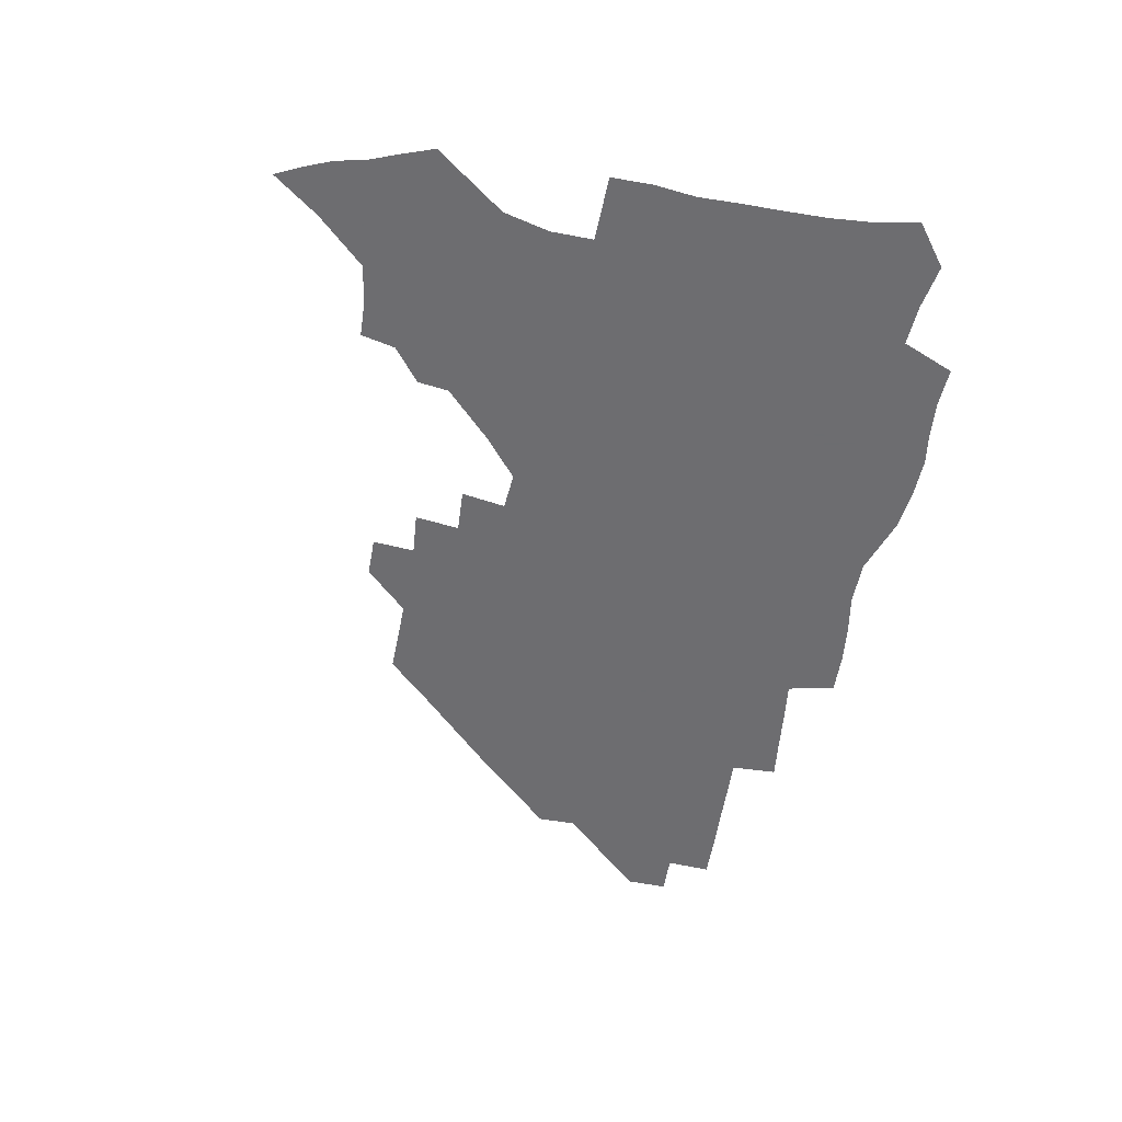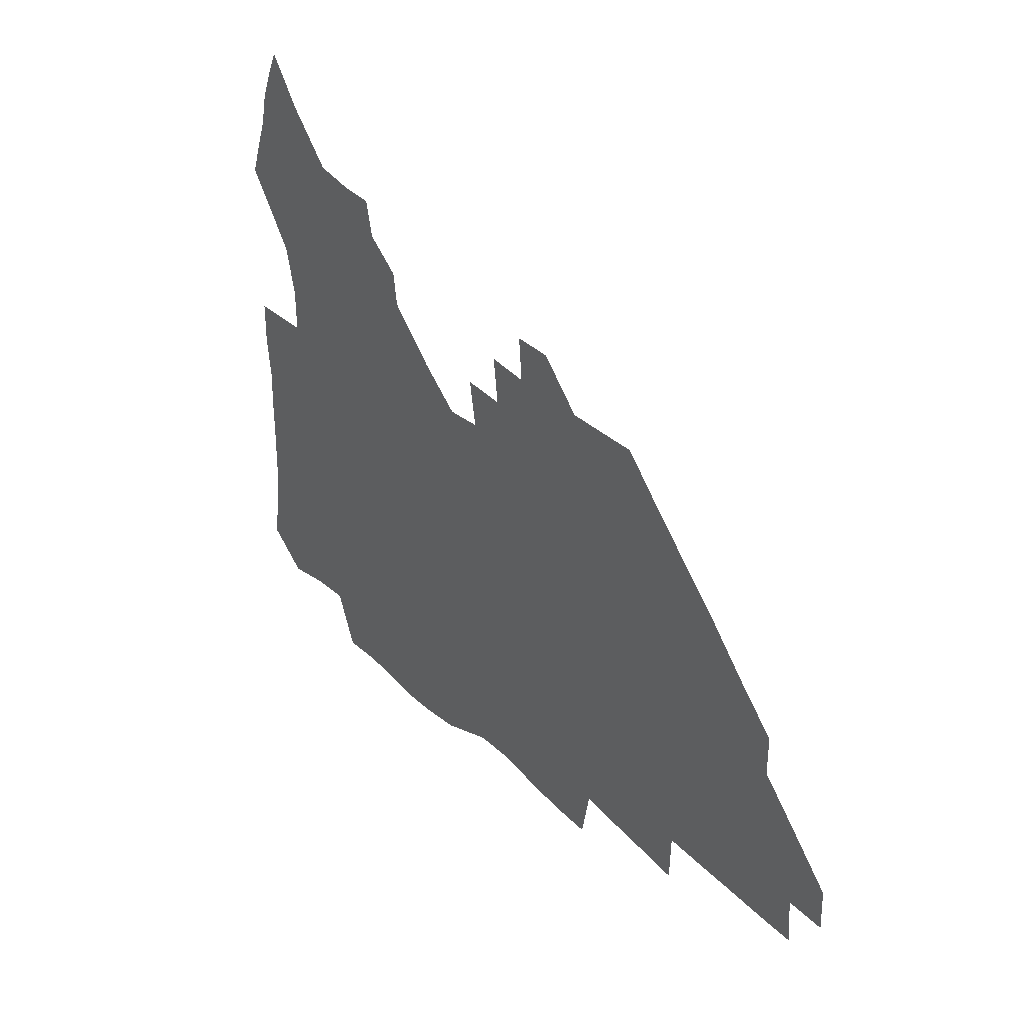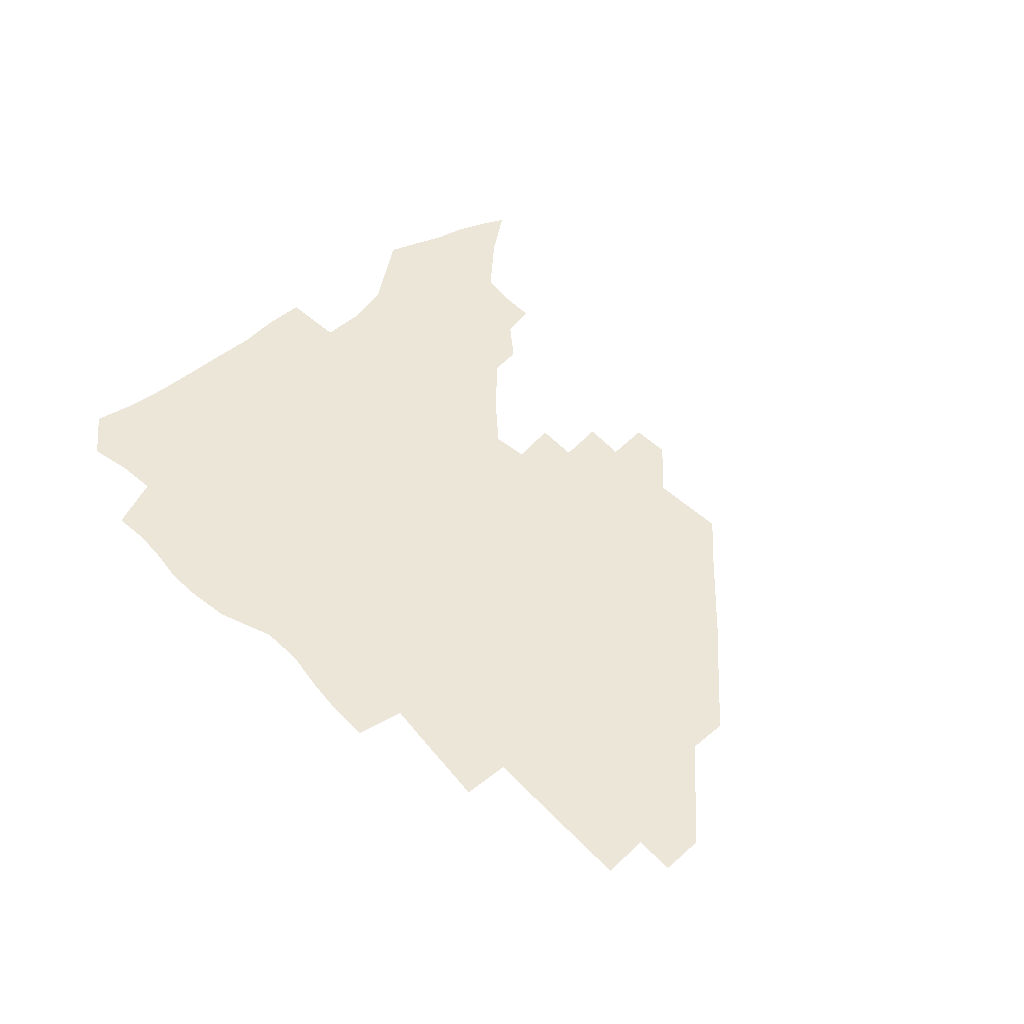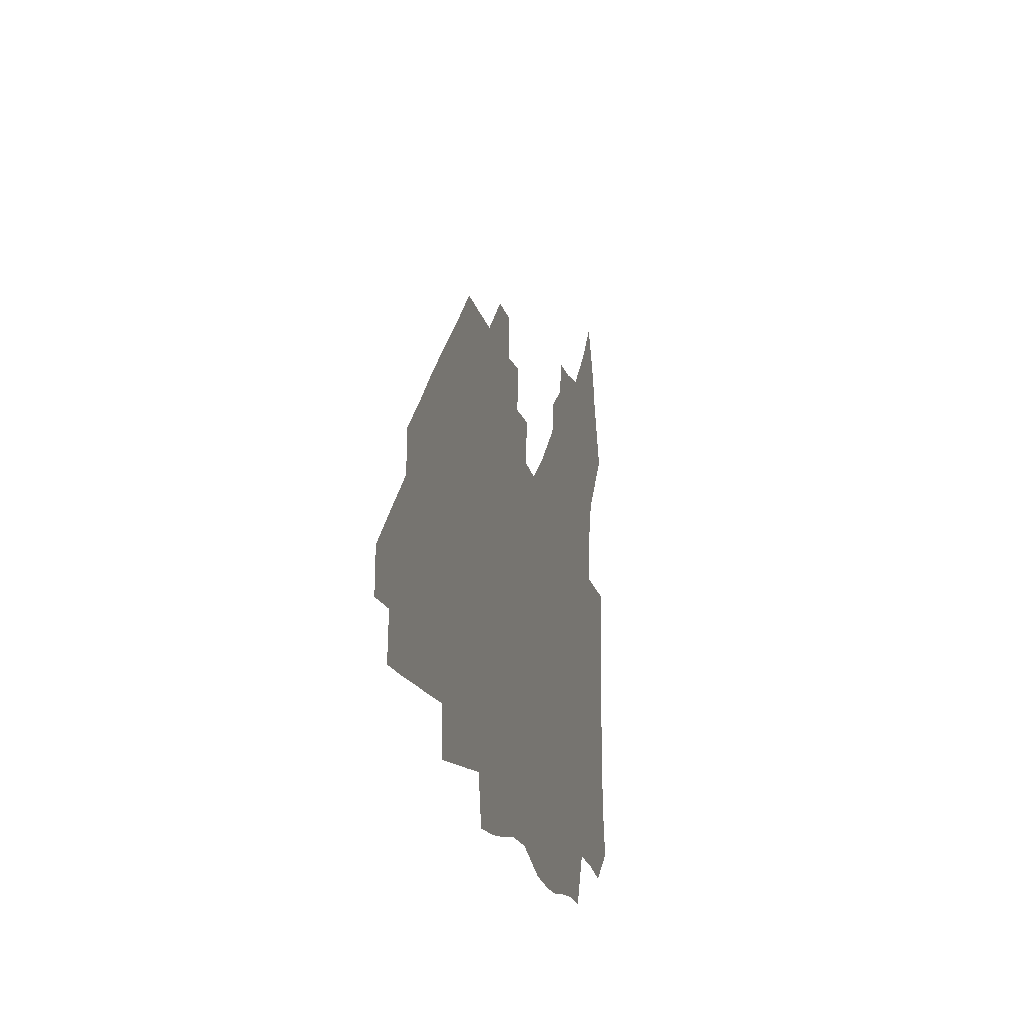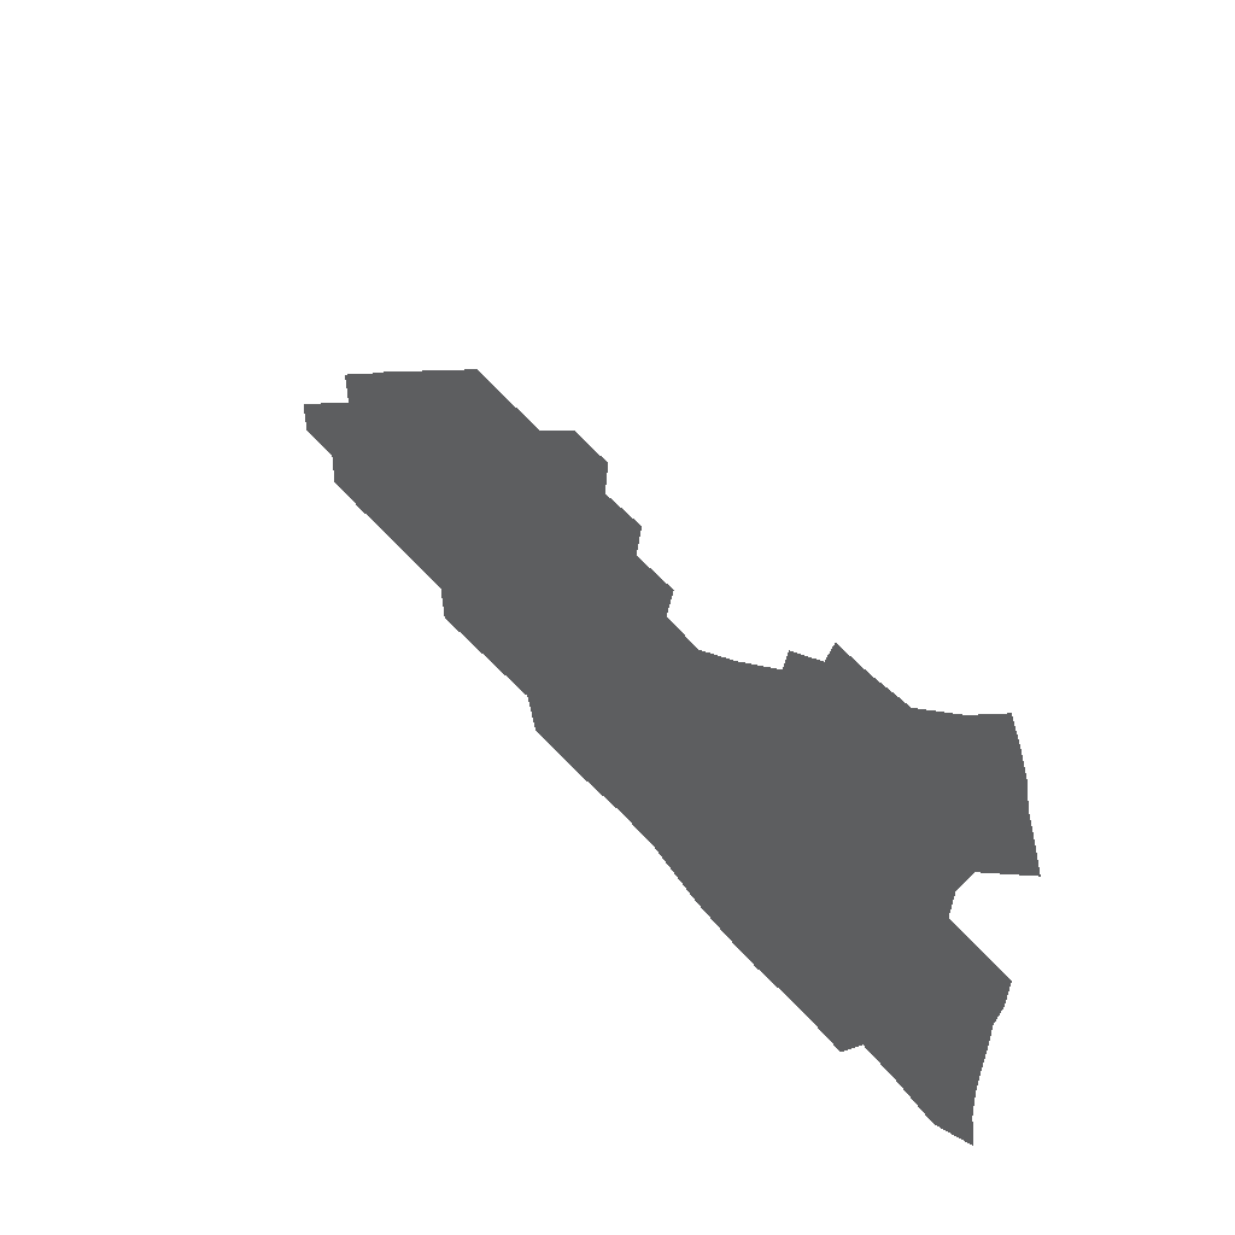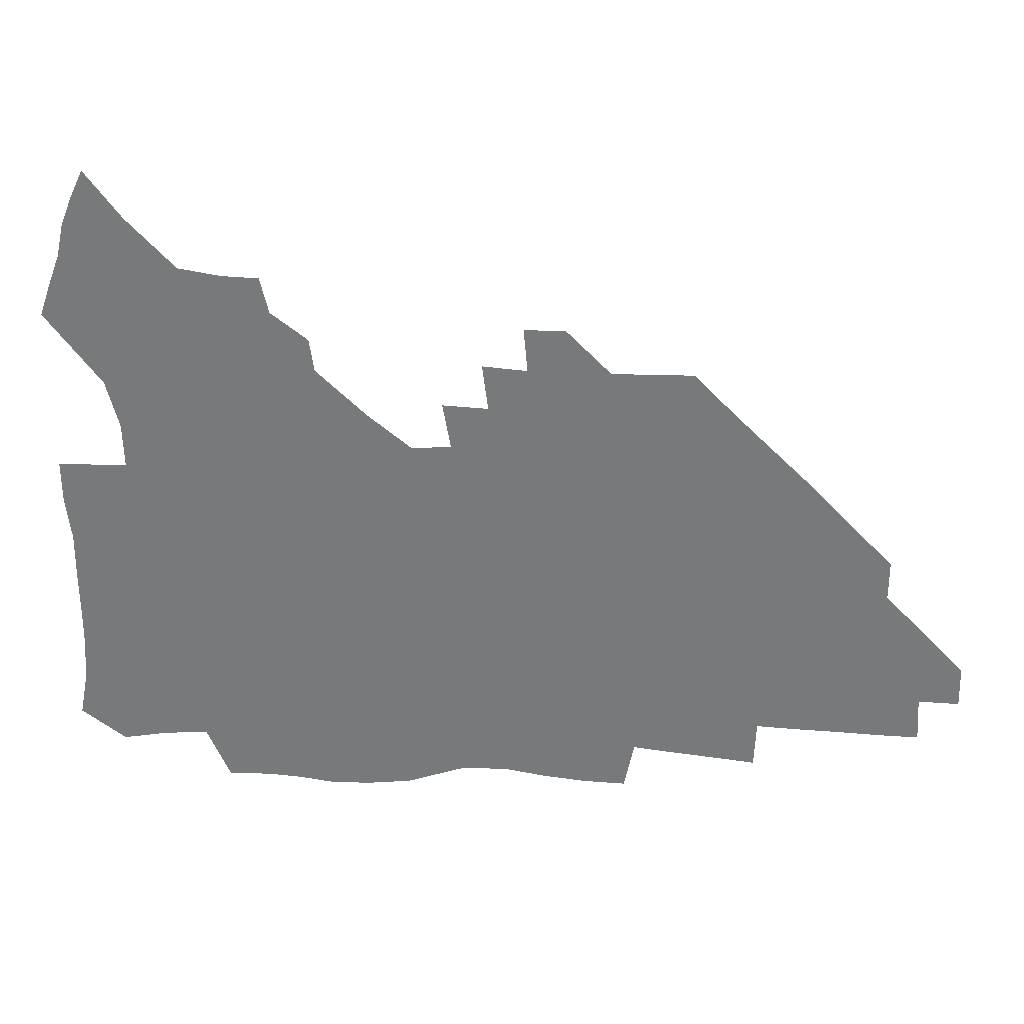
<metadata>
{"format":"obj","ext":"obj","renderer":"f3d","projection":"perspective","resolution":1024,"background":"white","views":[{"elev":-54.1,"azim":-100.3,"up":"+Z"},{"elev":34.0,"azim":52.4,"up":"+Y"},{"elev":48.9,"azim":47.1,"up":"+Z"},{"elev":-17.6,"azim":103.4,"up":"+Y"},{"elev":56.9,"azim":-130.3,"up":"+Y"},{"elev":31.7,"azim":4.3,"up":"+Y"}]}
</metadata>
<code>
v 260.8 188 0
v 264 204.8 0
v 265.2 220.8 0
v 265.4 236.5 0
v 265.3 252.6 0
v 265.5 268.8 0
v 263.7 284.8 0
v 263.6 300.6 0
v 277 175.8 0
v 281.2 193.4 0
v 283.3 209.2 0
v 285.2 224.8 0
v 285.6 239.8 0
v 285.8 254.9 0
v 288 270.5 0
v 288.5 285.7 0
v 288.5 301.3 0
v 288.1 317.6 0
v 283.6 335.3 0
v 263.8 361.8 0
v 267.9 373.6 0
v 272.2 384.9 0
v 274.8 396.7 0
v 279 407.2 0
v 283.6 417.1 0
v 294.4 179.1 0
v 297.9 195.8 0
v 301 212 0
v 302.4 226.8 0
v 302.7 241.2 0
v 303.8 256 0
v 306.8 271.2 0
v 307.3 285.4 0
v 306.4 299.8 0
v 306.6 314.1 0
v 307.4 327.9 0
v 304.4 343.4 0
v 298.1 360.6 0
v 292.6 377.1 0
v 294.8 388.5 0
v 296.6 399.7 0
v 309.7 180 0
v 313.5 197.1 0
v 315.7 212.4 0
v 317 227.1 0
v 318.3 241.7 0
v 319.7 256.2 0
v 322.6 271.2 0
v 323.3 285.2 0
v 322.8 299.1 0
v 323.3 312.7 0
v 322.8 326.2 0
v 320.5 340.7 0
v 319.3 354.2 0
v 316.7 368.1 0
v 313.8 381.6 0
v 318.2 160 0
v 325.4 182 0
v 328.5 197.8 0
v 330.4 212.7 0
v 331.3 226.9 0
v 333.2 241.7 0
v 334.7 256.1 0
v 338.3 271.4 0
v 339.1 285.2 0
v 338.7 298.8 0
v 337.8 312.4 0
v 336.7 326 0
v 334.5 340.3 0
v 334.4 352.6 0
v 332.8 365.2 0
v 328.9 379.2 0
v 332.9 160.9 0
v 339.3 181.3 0
v 343.5 198.3 0
v 345.2 212.9 0
v 347.1 227.7 0
v 348.2 241.9 0
v 350.8 256.8 0
v 353.6 271.5 0
v 354.7 285.1 0
v 354 298.5 0
v 351.7 312.7 0
v 349.8 326.8 0
v 347.9 340.9 0
v 346.7 353.4 0
v 345.3 365.6 0
v 342.3 378.8 0
v 346.2 160 0
v 354.2 181.9 0
v 358.6 198.7 0
v 361.3 213.9 0
v 362.7 228.3 0
v 365.1 243.1 0
v 366.6 257.4 0
v 368.5 271.6 0
v 369 285.1 0
v 368.8 298.2 0
v 366.9 311.9 0
v 363.9 326.8 0
v 360.2 343.3 0
v 358.5 355.4 0
v 359.1 158.2 0
v 369.6 182.9 0
v 374.6 199.8 0
v 377.7 215.1 0
v 378.9 229.2 0
v 381.7 244.3 0
v 382.8 258.3 0
v 383.3 271.9 0
v 383.2 285.3 0
v 382.6 298.4 0
v 380.7 312.1 0
v 378.3 325.9 0
v 373.5 158.6 0
v 385.2 183.6 0
v 391.4 201.5 0
v 393.5 215.9 0
v 395.3 230.4 0
v 396.4 244.5 0
v 396.7 258.2 0
v 396.9 271.9 0
v 396.9 285.6 0
v 395.8 299.3 0
v 394.1 313 0
v 389.5 160.6 0
v 402.2 185.6 0
v 406.8 201.9 0
v 408.6 216.2 0
v 410 230.4 0
v 410.3 244.2 0
v 410.9 258.2 0
v 410.7 272 0
v 411.2 285.8 0
v 409.8 300.1 0
v 408.3 314.2 0
v 405.4 331.1 0
v 411.4 168.4 0
v 418.6 186.8 0
v 421.2 201.4 0
v 423 215.8 0
v 424.5 230.2 0
v 424.6 244 0
v 425.3 258.3 0
v 425.2 272.3 0
v 424.8 286.5 0
v 424.1 300.7 0
v 422.8 315.4 0
v 421.9 330.4 0
v 419.7 347.4 0
v 428 168.8 0
v 433.4 186.2 0
v 435.7 200.7 0
v 437.4 215.3 0
v 438.5 229.6 0
v 439.1 243.9 0
v 439.4 258.1 0
v 439.3 272.3 0
v 439.1 286.5 0
v 438.9 300.7 0
v 437.9 315.4 0
v 436.7 330.8 0
v 435.8 346.1 0
v 434.4 362.3 0
v 443.1 166.3 0
v 448 184.8 0
v 450.2 199.8 0
v 452.2 214.9 0
v 452.9 229.2 0
v 453.2 243.5 0
v 453.5 257.8 0
v 453.8 272.2 0
v 453.4 286.7 0
v 453.2 301 0
v 452.5 315.8 0
v 451.7 330.7 0
v 450.7 345.9 0
v 449.3 362.3 0
v 458.7 164.7 0
v 462.8 183.2 0
v 465.1 199 0
v 466.5 214.1 0
v 467.4 228.7 0
v 467.8 243.1 0
v 468 257.6 0
v 468.4 272.1 0
v 468.2 286.5 0
v 467.7 301.3 0
v 467.1 316 0
v 466.4 330.6 0
v 465.3 346.2 0
v 474.4 164.2 0
v 478 182.4 0
v 479.9 198.2 0
v 481 213.1 0
v 481.9 228.2 0
v 482.4 242.9 0
v 482.5 257.5 0
v 482.6 272 0
v 482.6 286.4 0
v 482 301.8 0
v 481.6 316.3 0
v 480.9 331 0
v 479.9 346.4 0
v 493.3 180.7 0
v 494.8 197.5 0
v 495.7 212.4 0
v 496.6 227.9 0
v 497.2 242.8 0
v 497.2 257.3 0
v 497.2 271.9 0
v 497 286.5 0
v 496.4 301.9 0
v 496 316.4 0
v 495.5 331 0
v 494.5 346.7 0
v 508.7 179.2 0
v 509.7 196.5 0
v 510.5 212.2 0
v 511.1 227.6 0
v 511.5 242.6 0
v 511.6 257.2 0
v 511.7 271.8 0
v 511.4 286.5 0
v 510.9 301.6 0
v 510.5 316.3 0
v 509.9 331 0
v 524.2 177.5 0
v 524.8 195.3 0
v 525.4 211.3 0
v 525.7 227.2 0
v 525.9 242.2 0
v 526 257 0
v 525.9 271.7 0
v 525.8 286.5 0
v 525.4 301.3 0
v 524.9 316.4 0
v 540.2 194.6 0
v 540.3 211.2 0
v 540.2 227.1 0
v 540.4 242 0
v 540.5 256.8 0
v 540.1 271.7 0
v 540 286.4 0
v 539.9 301.8 0
v 555.5 194.2 0
v 555 211.2 0
v 554.9 226.7 0
v 555.1 241.8 0
v 554.8 256.9 0
v 554.6 271.7 0
v 554.3 286.5 0
v 571 193.6 0
v 570.1 210.5 0
v 569.7 226.4 0
v 569.6 241.7 0
v 569.1 256.9 0
v 569.1 271.7 0
v 586 193.4 0
v 585 210.3 0
v 584.7 225.9 0
v 583.9 241.8 0
v 599.9 210 0
v 599.4 225.6 0
f 9 10 1
f 1 10 2
f 10 11 2
f 2 11 3
f 11 12 3
f 3 12 4
f 12 13 4
f 4 13 5
f 13 14 5
f 5 14 6
f 14 15 6
f 6 15 7
f 15 16 7
f 7 16 8
f 16 17 8
f 9 26 10
f 26 27 10
f 10 27 11
f 27 28 11
f 11 28 12
f 28 29 12
f 12 29 13
f 29 30 13
f 13 30 14
f 30 31 14
f 14 31 15
f 31 32 15
f 15 32 16
f 32 33 16
f 16 33 17
f 33 34 17
f 17 34 18
f 34 35 18
f 18 35 19
f 35 36 19
f 19 36 20
f 36 37 20
f 20 37 21
f 37 38 21
f 21 38 22
f 38 39 22
f 22 39 23
f 39 40 23
f 23 40 24
f 40 41 24
f 24 41 25
f 26 42 27
f 42 43 27
f 27 43 28
f 43 44 28
f 28 44 29
f 44 45 29
f 29 45 30
f 45 46 30
f 30 46 31
f 46 47 31
f 31 47 32
f 47 48 32
f 32 48 33
f 48 49 33
f 33 49 34
f 49 50 34
f 34 50 35
f 50 51 35
f 35 51 36
f 51 52 36
f 36 52 37
f 52 53 37
f 37 53 38
f 53 54 38
f 38 54 39
f 54 55 39
f 39 55 40
f 55 56 40
f 40 56 41
f 57 58 42
f 42 58 43
f 58 59 43
f 43 59 44
f 59 60 44
f 44 60 45
f 60 61 45
f 45 61 46
f 61 62 46
f 46 62 47
f 62 63 47
f 47 63 48
f 63 64 48
f 48 64 49
f 64 65 49
f 49 65 50
f 65 66 50
f 50 66 51
f 66 67 51
f 51 67 52
f 67 68 52
f 52 68 53
f 68 69 53
f 53 69 54
f 69 70 54
f 54 70 55
f 70 71 55
f 55 71 56
f 71 72 56
f 57 73 58
f 73 74 58
f 58 74 59
f 74 75 59
f 59 75 60
f 75 76 60
f 60 76 61
f 76 77 61
f 61 77 62
f 77 78 62
f 62 78 63
f 78 79 63
f 63 79 64
f 79 80 64
f 64 80 65
f 80 81 65
f 65 81 66
f 81 82 66
f 66 82 67
f 82 83 67
f 67 83 68
f 83 84 68
f 68 84 69
f 84 85 69
f 69 85 70
f 85 86 70
f 70 86 71
f 86 87 71
f 71 87 72
f 87 88 72
f 73 89 74
f 89 90 74
f 74 90 75
f 90 91 75
f 75 91 76
f 91 92 76
f 76 92 77
f 92 93 77
f 77 93 78
f 93 94 78
f 78 94 79
f 94 95 79
f 79 95 80
f 95 96 80
f 80 96 81
f 96 97 81
f 81 97 82
f 97 98 82
f 82 98 83
f 98 99 83
f 83 99 84
f 99 100 84
f 84 100 85
f 100 101 85
f 85 101 86
f 101 102 86
f 86 102 87
f 89 103 90
f 103 104 90
f 90 104 91
f 104 105 91
f 91 105 92
f 105 106 92
f 92 106 93
f 106 107 93
f 93 107 94
f 107 108 94
f 94 108 95
f 108 109 95
f 95 109 96
f 109 110 96
f 96 110 97
f 110 111 97
f 97 111 98
f 111 112 98
f 98 112 99
f 112 113 99
f 99 113 100
f 113 114 100
f 100 114 101
f 103 115 104
f 115 116 104
f 104 116 105
f 116 117 105
f 105 117 106
f 117 118 106
f 106 118 107
f 118 119 107
f 107 119 108
f 119 120 108
f 108 120 109
f 120 121 109
f 109 121 110
f 121 122 110
f 110 122 111
f 122 123 111
f 111 123 112
f 123 124 112
f 112 124 113
f 124 125 113
f 113 125 114
f 115 126 116
f 126 127 116
f 116 127 117
f 127 128 117
f 117 128 118
f 128 129 118
f 118 129 119
f 129 130 119
f 119 130 120
f 130 131 120
f 120 131 121
f 131 132 121
f 121 132 122
f 132 133 122
f 122 133 123
f 133 134 123
f 123 134 124
f 134 135 124
f 124 135 125
f 135 136 125
f 126 138 127
f 138 139 127
f 127 139 128
f 139 140 128
f 128 140 129
f 140 141 129
f 129 141 130
f 141 142 130
f 130 142 131
f 142 143 131
f 131 143 132
f 143 144 132
f 132 144 133
f 144 145 133
f 133 145 134
f 145 146 134
f 134 146 135
f 146 147 135
f 135 147 136
f 147 148 136
f 136 148 137
f 148 149 137
f 138 151 139
f 151 152 139
f 139 152 140
f 152 153 140
f 140 153 141
f 153 154 141
f 141 154 142
f 154 155 142
f 142 155 143
f 155 156 143
f 143 156 144
f 156 157 144
f 144 157 145
f 157 158 145
f 145 158 146
f 158 159 146
f 146 159 147
f 159 160 147
f 147 160 148
f 160 161 148
f 148 161 149
f 161 162 149
f 149 162 150
f 162 163 150
f 151 165 152
f 165 166 152
f 152 166 153
f 166 167 153
f 153 167 154
f 167 168 154
f 154 168 155
f 168 169 155
f 155 169 156
f 169 170 156
f 156 170 157
f 170 171 157
f 157 171 158
f 171 172 158
f 158 172 159
f 172 173 159
f 159 173 160
f 173 174 160
f 160 174 161
f 174 175 161
f 161 175 162
f 175 176 162
f 162 176 163
f 176 177 163
f 163 177 164
f 177 178 164
f 165 179 166
f 179 180 166
f 166 180 167
f 180 181 167
f 167 181 168
f 181 182 168
f 168 182 169
f 182 183 169
f 169 183 170
f 183 184 170
f 170 184 171
f 184 185 171
f 171 185 172
f 185 186 172
f 172 186 173
f 186 187 173
f 173 187 174
f 187 188 174
f 174 188 175
f 188 189 175
f 175 189 176
f 189 190 176
f 176 190 177
f 190 191 177
f 177 191 178
f 179 192 180
f 192 193 180
f 180 193 181
f 193 194 181
f 181 194 182
f 194 195 182
f 182 195 183
f 195 196 183
f 183 196 184
f 196 197 184
f 184 197 185
f 197 198 185
f 185 198 186
f 198 199 186
f 186 199 187
f 199 200 187
f 187 200 188
f 200 201 188
f 188 201 189
f 201 202 189
f 189 202 190
f 202 203 190
f 190 203 191
f 203 204 191
f 193 205 194
f 205 206 194
f 194 206 195
f 206 207 195
f 195 207 196
f 207 208 196
f 196 208 197
f 208 209 197
f 197 209 198
f 209 210 198
f 198 210 199
f 210 211 199
f 199 211 200
f 211 212 200
f 200 212 201
f 212 213 201
f 201 213 202
f 213 214 202
f 202 214 203
f 214 215 203
f 203 215 204
f 215 216 204
f 205 217 206
f 217 218 206
f 206 218 207
f 218 219 207
f 207 219 208
f 219 220 208
f 208 220 209
f 220 221 209
f 209 221 210
f 221 222 210
f 210 222 211
f 222 223 211
f 211 223 212
f 223 224 212
f 212 224 213
f 224 225 213
f 213 225 214
f 225 226 214
f 214 226 215
f 226 227 215
f 215 227 216
f 217 228 218
f 228 229 218
f 218 229 219
f 229 230 219
f 219 230 220
f 230 231 220
f 220 231 221
f 231 232 221
f 221 232 222
f 232 233 222
f 222 233 223
f 233 234 223
f 223 234 224
f 234 235 224
f 224 235 225
f 235 236 225
f 225 236 226
f 236 237 226
f 226 237 227
f 229 238 230
f 238 239 230
f 230 239 231
f 239 240 231
f 231 240 232
f 240 241 232
f 232 241 233
f 241 242 233
f 233 242 234
f 242 243 234
f 234 243 235
f 243 244 235
f 235 244 236
f 244 245 236
f 236 245 237
f 238 246 239
f 246 247 239
f 239 247 240
f 247 248 240
f 240 248 241
f 248 249 241
f 241 249 242
f 249 250 242
f 242 250 243
f 250 251 243
f 243 251 244
f 251 252 244
f 244 252 245
f 246 253 247
f 253 254 247
f 247 254 248
f 254 255 248
f 248 255 249
f 255 256 249
f 249 256 250
f 256 257 250
f 250 257 251
f 257 258 251
f 251 258 252
f 253 259 254
f 259 260 254
f 254 260 255
f 260 261 255
f 255 261 256
f 261 262 256
f 256 262 257
f 260 263 261
f 263 264 261
f 261 264 262

</code>
